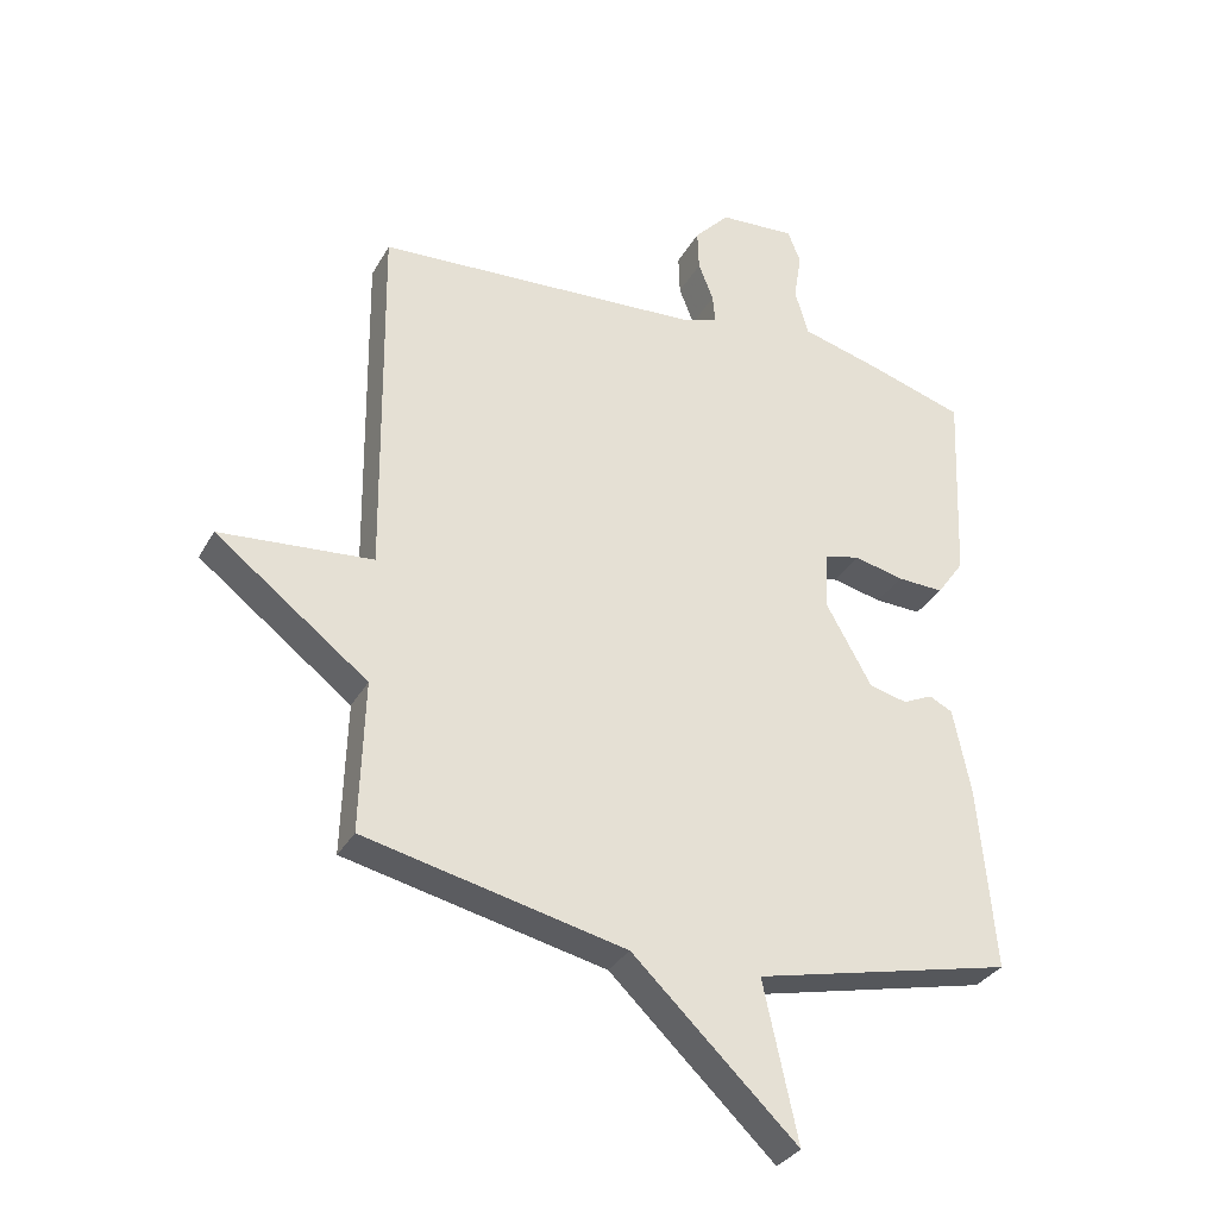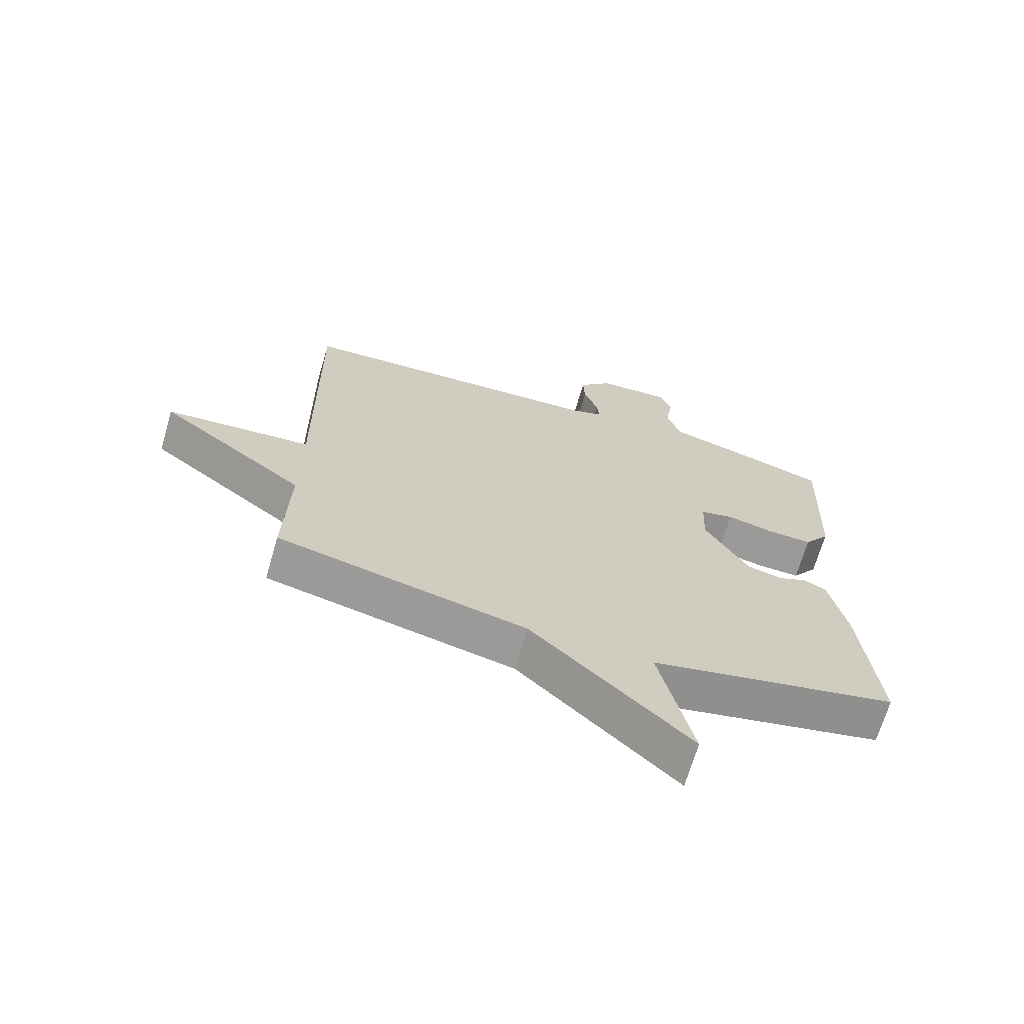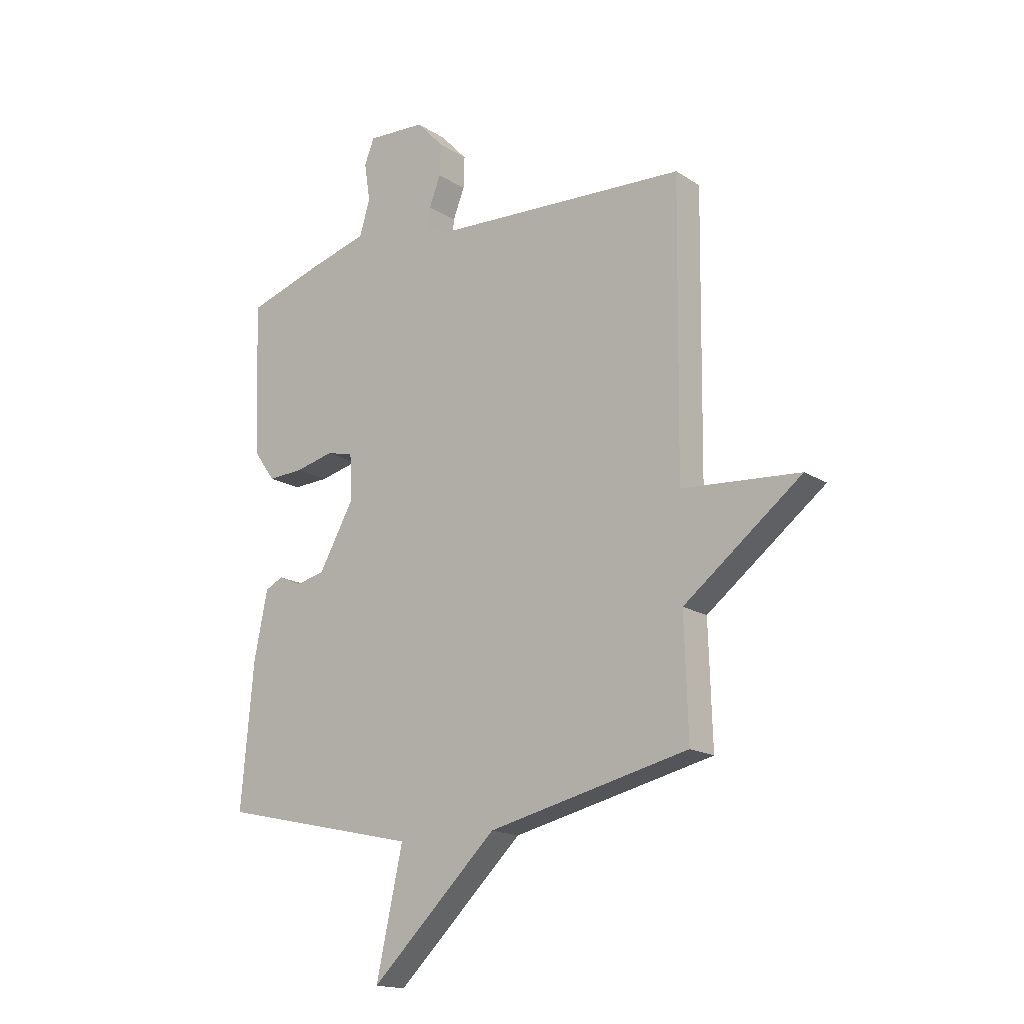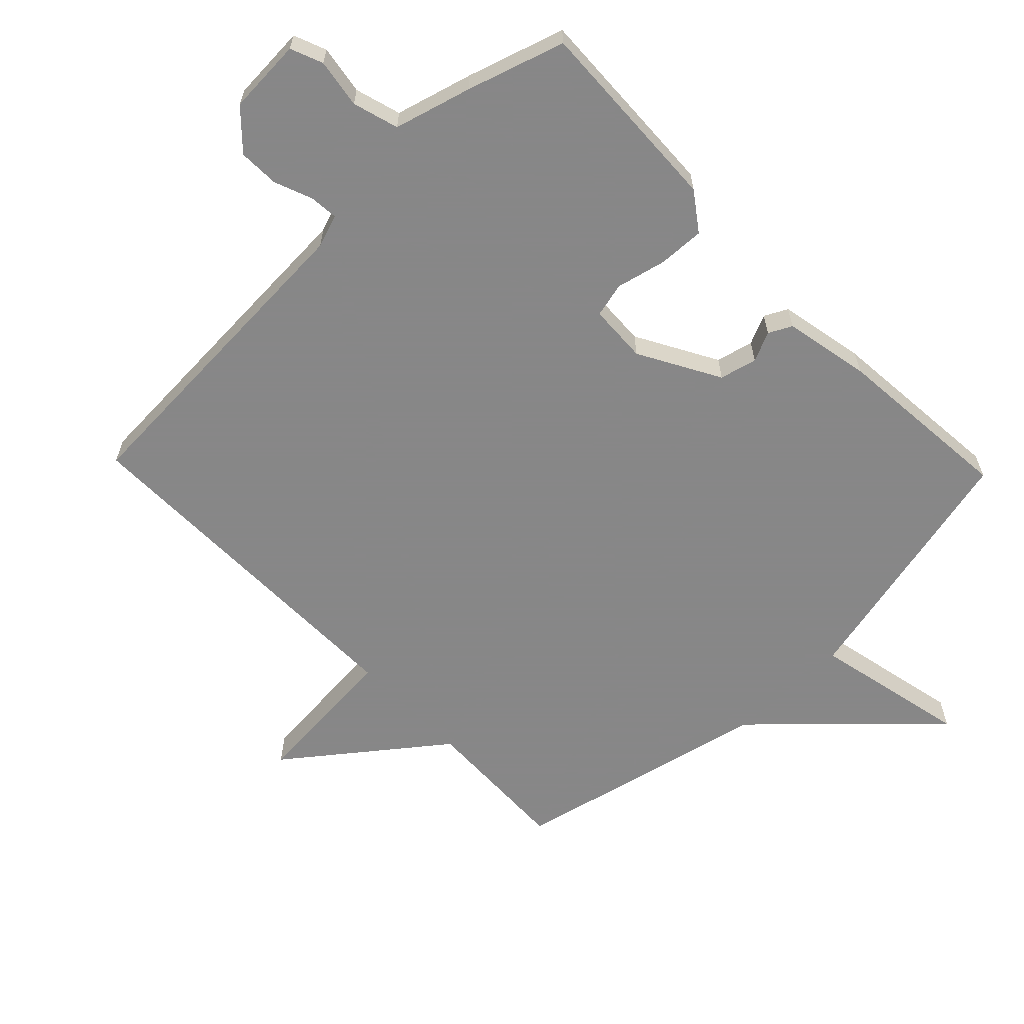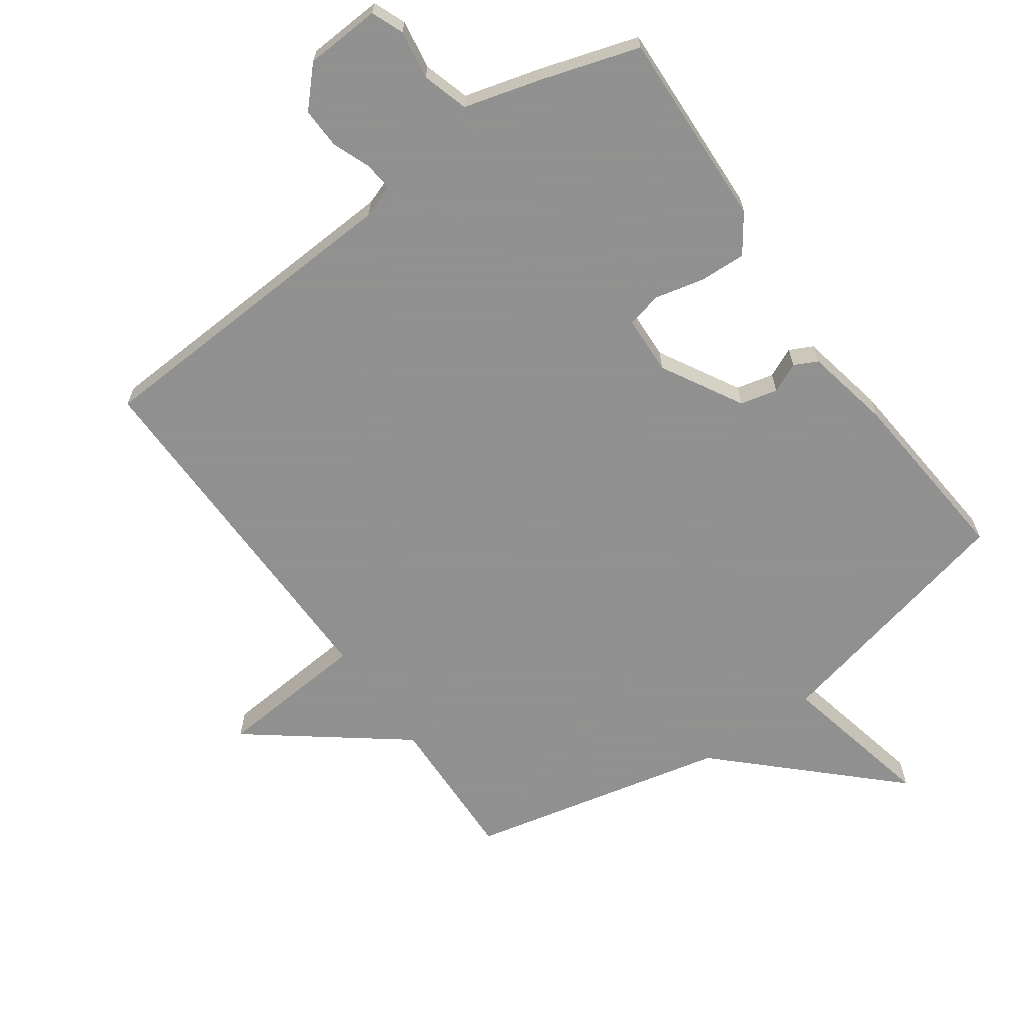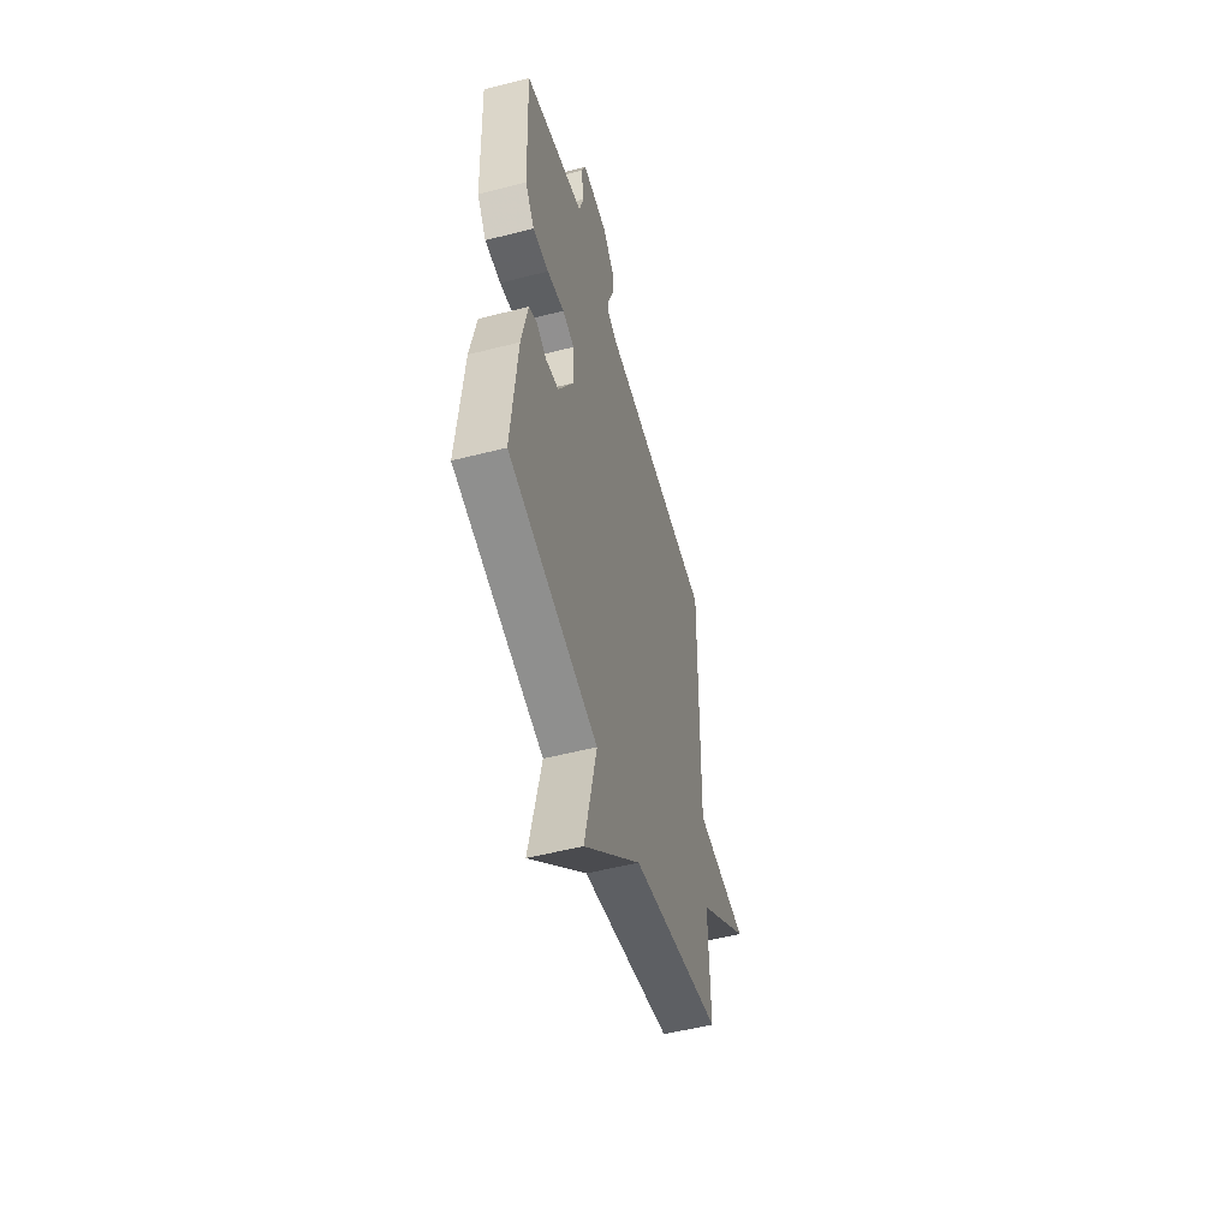
<metadata>
{"format":"obj","ext":"obj","renderer":"f3d","projection":"perspective","resolution":1024,"background":"white","views":[{"elev":-32.2,"azim":-25.0,"up":"+Z"},{"elev":-68.7,"azim":-16.3,"up":"+Z"},{"elev":-16.8,"azim":-141.6,"up":"+Z"},{"elev":-62.6,"azim":43.9,"up":"+Y"},{"elev":-65.8,"azim":35.4,"up":"+Y"},{"elev":-53.2,"azim":105.3,"up":"+Z"}]}
</metadata>
<code>
v -0.5 0.07 -0.5
v -0.493 0.07 -0.267
v -0.728 0.07 -0.086
v -0.493 0.07 -0.067
v -0.5 0.07 0.5
v 0.007 0.07 0.528
v 0.058 0.07 0.546
v 0.054 0.07 0.59
v 0.031 0.07 0.649
v 0.029 0.07 0.712
v 0.083 0.07 0.77
v 0.2 0.07 0.777
v 0.22 0.07 0.727
v 0.208 0.07 0.651
v 0.229 0.07 0.58
v 0.349 0.07 0.547
v 0.5 0.07 0.5
v 0.487 0.07 0.194
v 0.445 0.07 0.135
v 0.373 0.07 0.138
v 0.296 0.07 0.156
v 0.242 0.07 0.143
v 0.238 0.07 0.052
v 0.308 0.07 -0.073
v 0.366 0.07 -0.087
v 0.412 0.07 -0.066
v 0.448 0.07 -0.084
v 0.475 0.07 -0.218
v 0.5 0.07 -0.5
v 0.101 0.07 -0.591
v 0.154 0.07 -0.833
v -0.099 0.07 -0.591
v -0.5 0 -0.5
v -0.493 0 -0.267
v -0.728 0 -0.086
v -0.493 0 -0.067
v -0.5 0 0.5
v 0.007 0 0.528
v 0.058 0 0.546
v 0.054 0 0.59
v 0.031 0 0.649
v 0.029 0 0.712
v 0.083 0 0.77
v 0.2 0 0.777
v 0.22 0 0.727
v 0.208 0 0.651
v 0.229 0 0.58
v 0.349 0 0.547
v 0.5 0 0.5
v 0.487 0 0.194
v 0.445 0 0.135
v 0.373 0 0.138
v 0.296 0 0.156
v 0.242 0 0.143
v 0.238 0 0.052
v 0.308 0 -0.073
v 0.366 0 -0.087
v 0.412 0 -0.066
v 0.448 0 -0.084
v 0.475 0 -0.218
v 0.5 0 -0.5
v 0.101 0 -0.591
v 0.154 0 -0.833
v -0.099 0 -0.591
f 30 31 32
f 30 32 1
f 29 30 1
f 28 29 1
f 27 28 1
f 26 27 1
f 25 26 1
f 24 25 1 2
f 23 24 2
f 22 23 2
f 19 20 21
f 18 19 21
f 17 18 21
f 16 17 21
f 15 16 21
f 14 15 21 22
f 12 13 14
f 11 12 14
f 10 11 14
f 9 10 14
f 8 9 14
f 7 8 14 22
f 6 7 22 2
f 4 5 6
f 2 3 4
f 2 4 6
f 64 63 62
f 33 64 62
f 33 62 61
f 33 61 60
f 33 60 59
f 33 59 58
f 33 58 57
f 34 33 57 56
f 34 56 55
f 34 55 54
f 53 52 51
f 53 51 50
f 53 50 49
f 53 49 48
f 53 48 47
f 54 53 47 46
f 46 45 44
f 46 44 43
f 46 43 42
f 46 42 41
f 46 41 40
f 54 46 40 39
f 34 54 39 38
f 38 37 36
f 36 35 34
f 38 36 34
f 1 33 34 2
f 2 34 35 3
f 3 35 36 4
f 4 36 37 5
f 5 37 38 6
f 6 38 39 7
f 7 39 40 8
f 8 40 41 9
f 9 41 42 10
f 10 42 43 11
f 11 43 44 12
f 12 44 45 13
f 13 45 46 14
f 14 46 47 15
f 15 47 48 16
f 16 48 49 17
f 17 49 50 18
f 18 50 51 19
f 19 51 52 20
f 20 52 53 21
f 21 53 54 22
f 22 54 55 23
f 23 55 56 24
f 24 56 57 25
f 25 57 58 26
f 26 58 59 27
f 27 59 60 28
f 28 60 61 29
f 29 61 62 30
f 30 62 63 31
f 31 63 64 32
f 32 64 33 1

</code>
